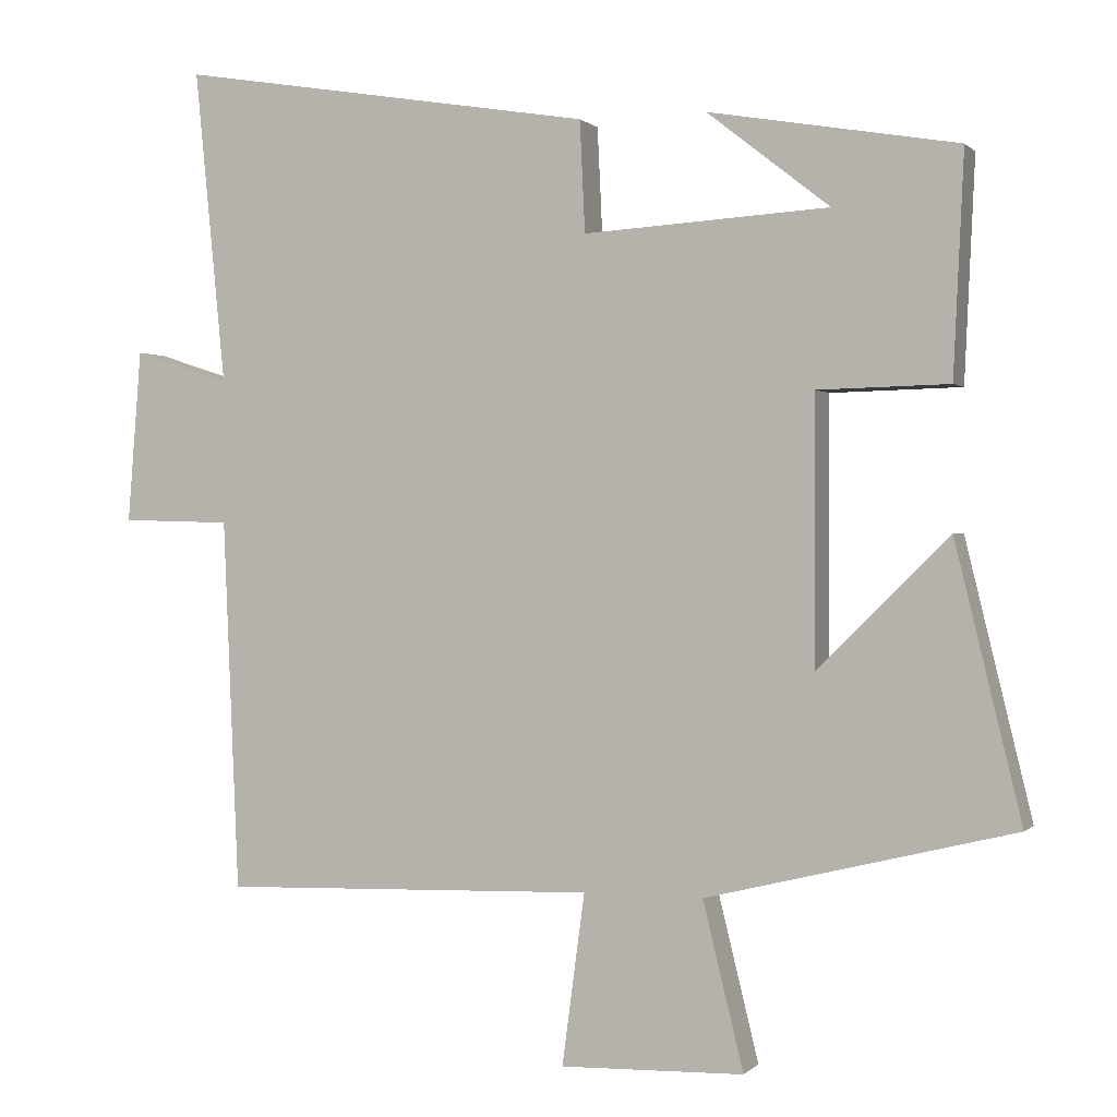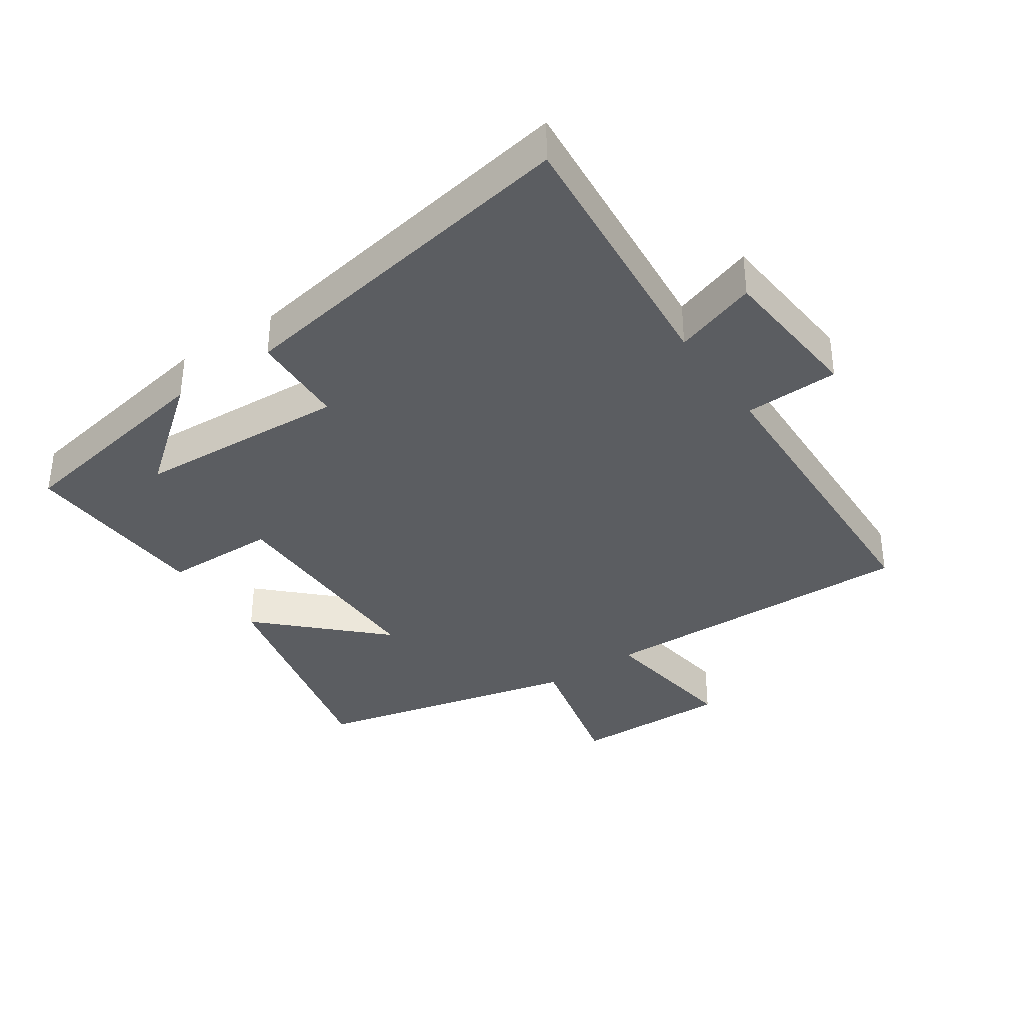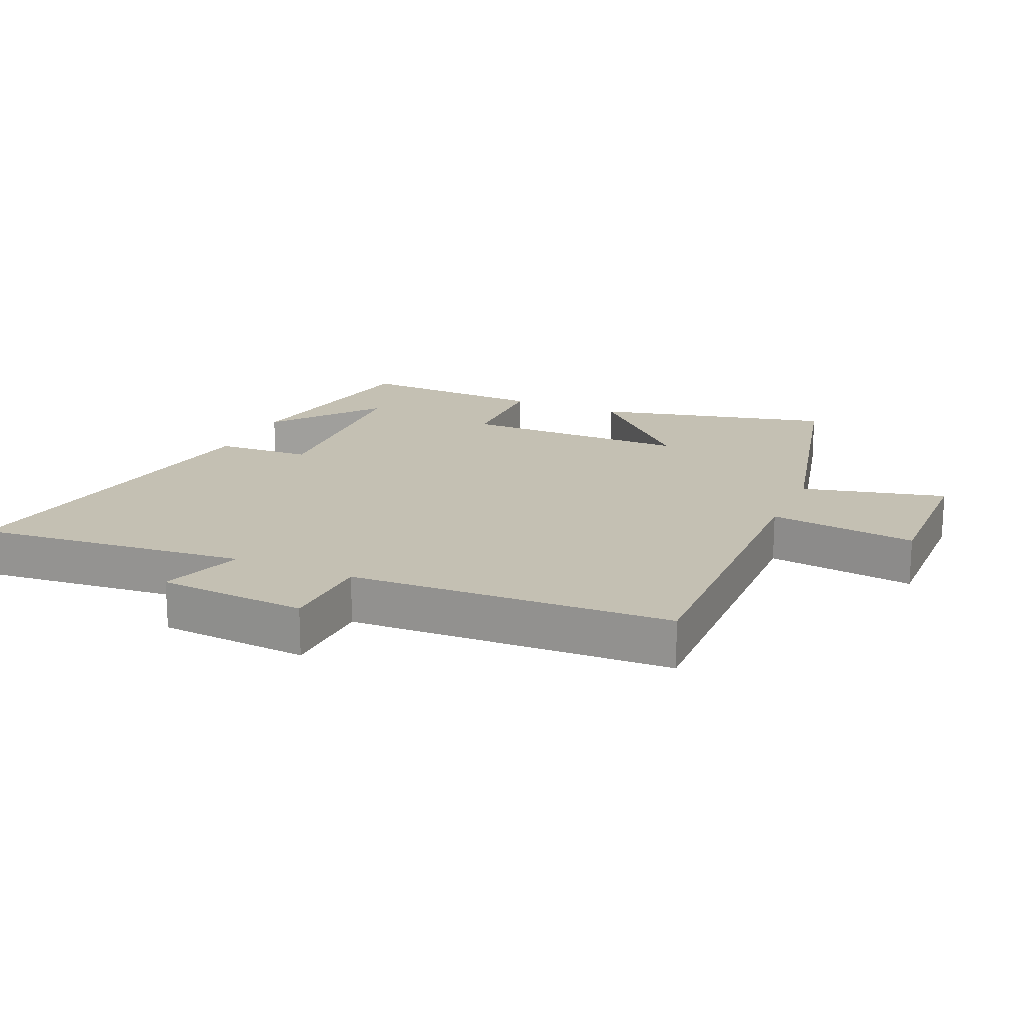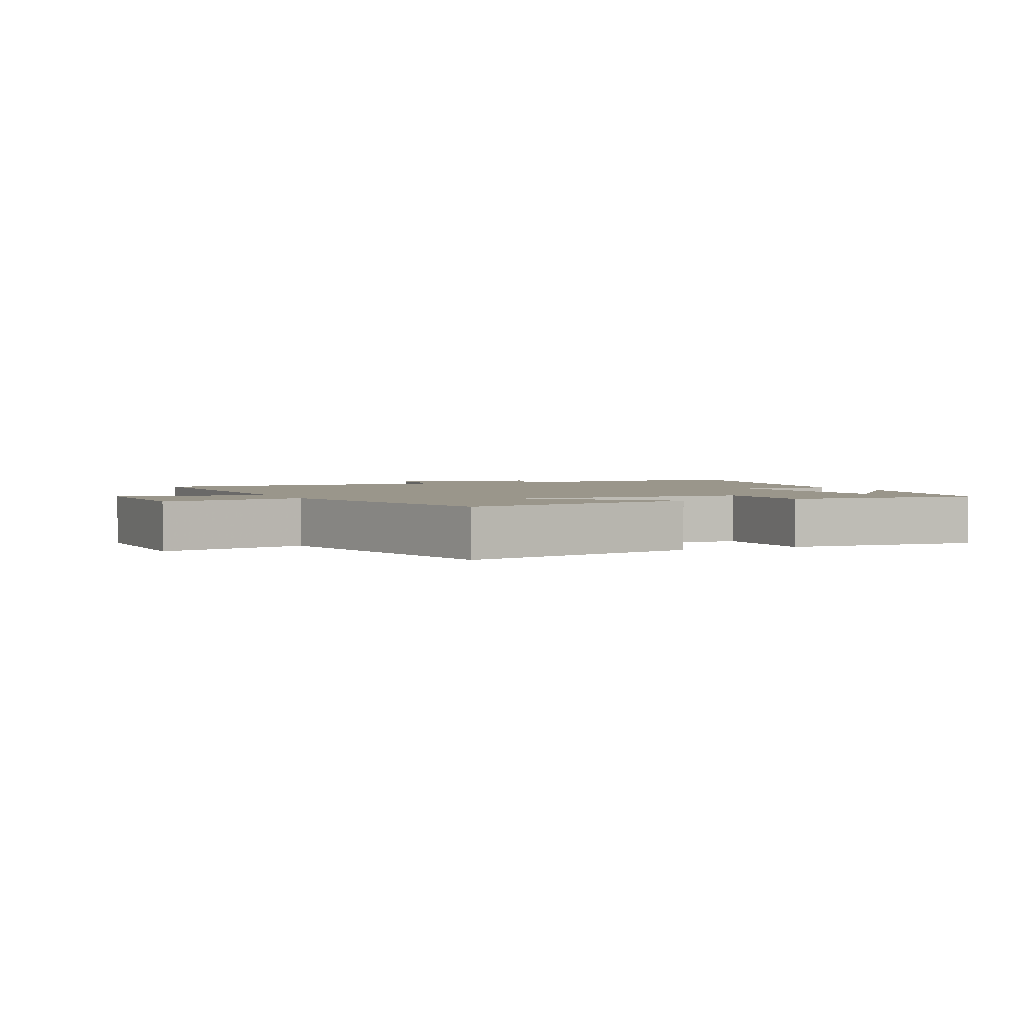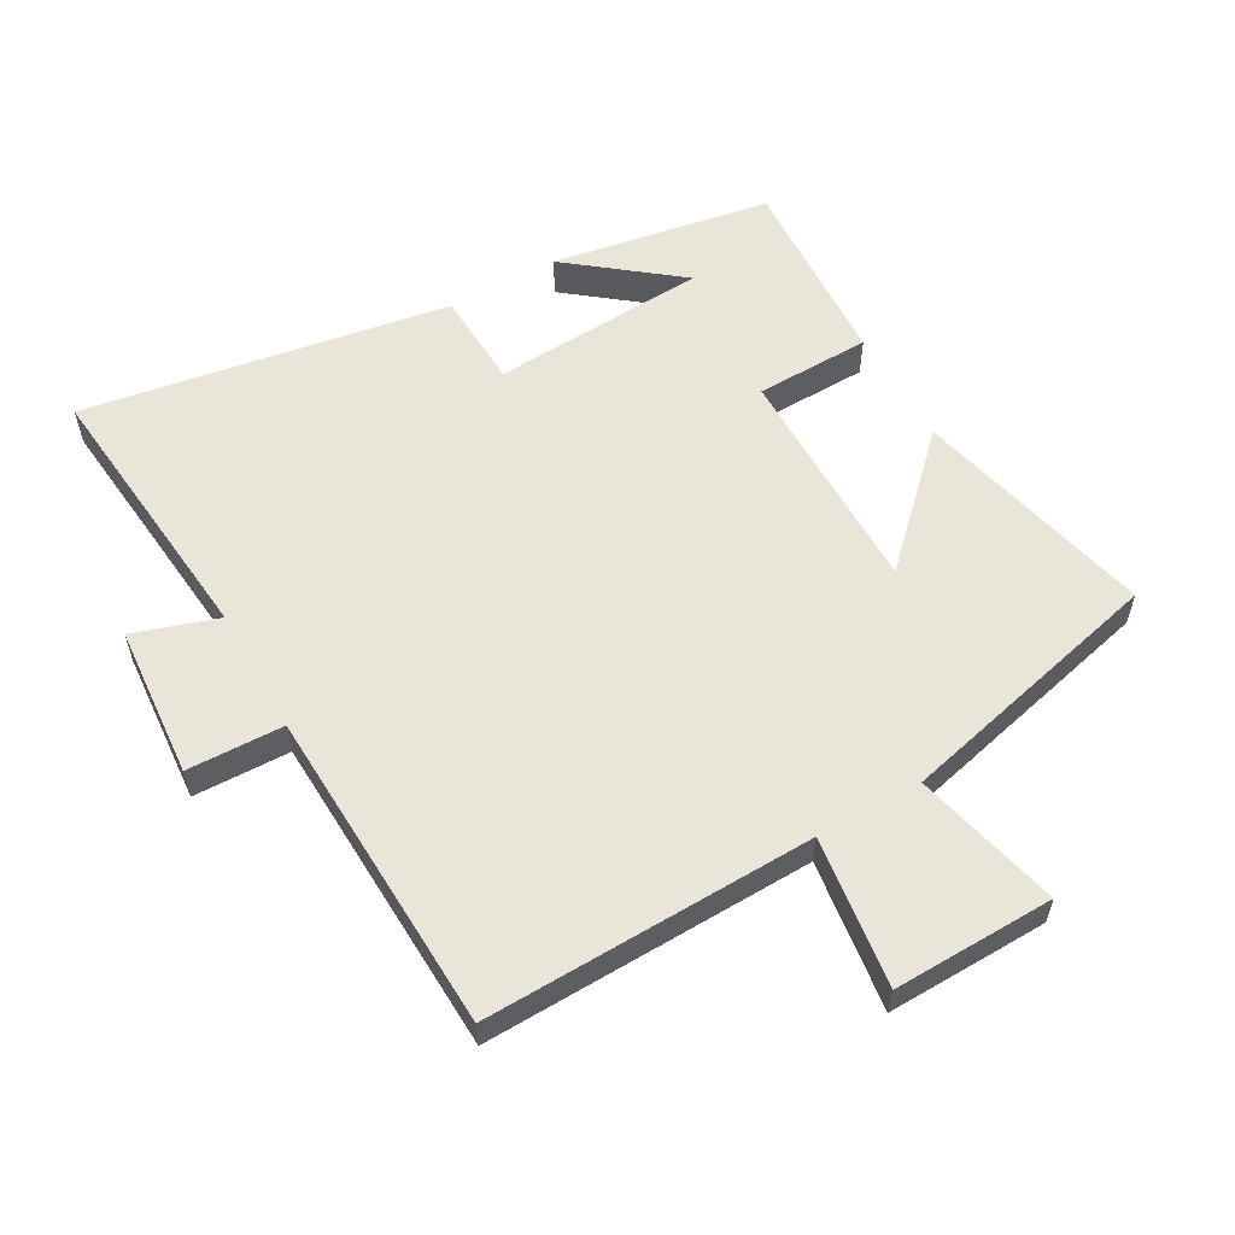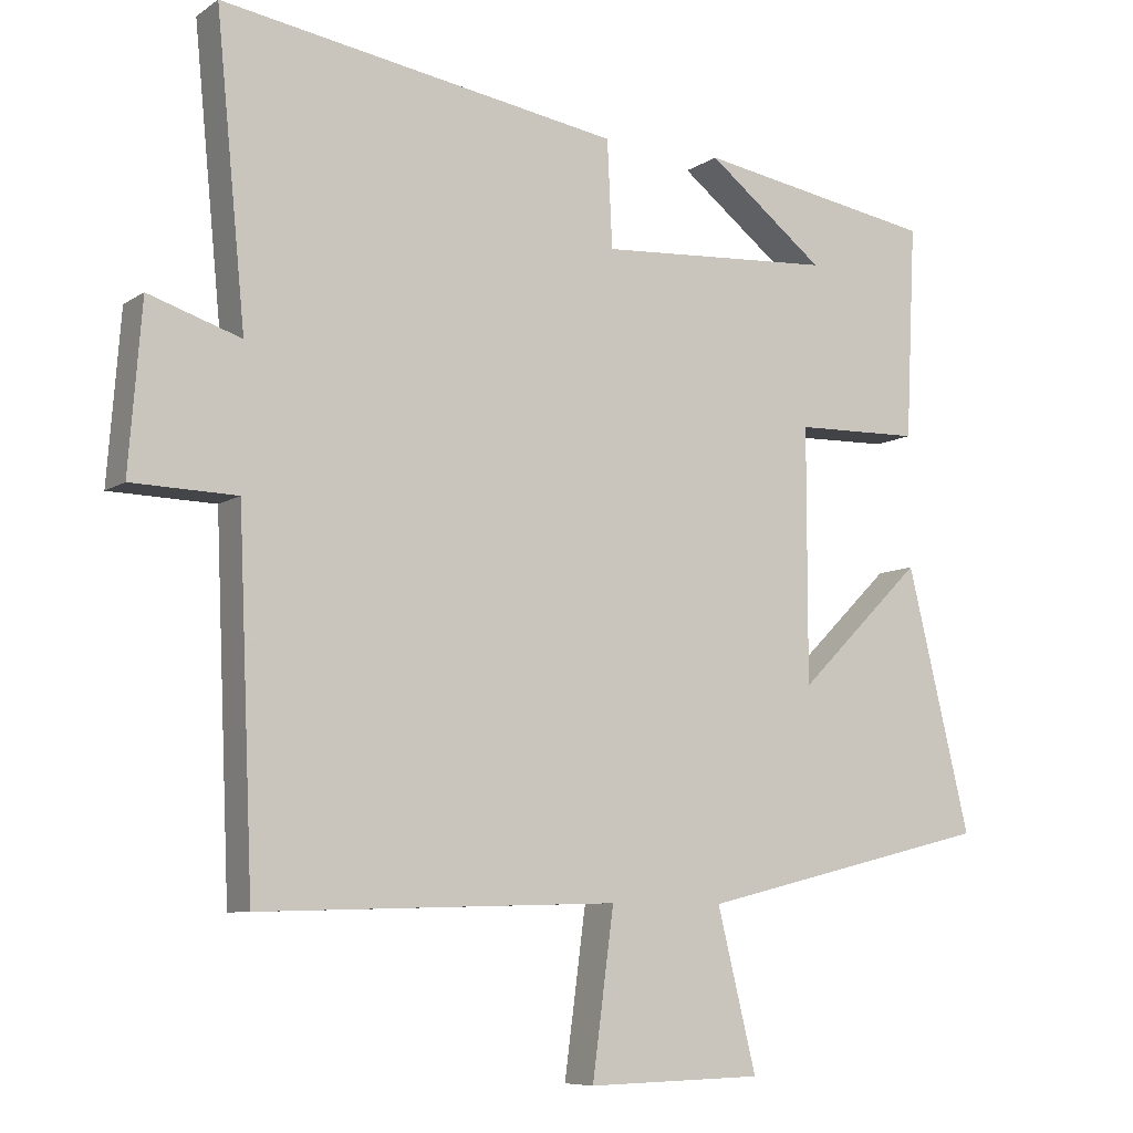
<metadata>
{"format":"obj","ext":"obj","renderer":"f3d","projection":"perspective","resolution":1024,"background":"white","views":[{"elev":0.3,"azim":-160.1,"up":"+Z"},{"elev":-36.2,"azim":34.7,"up":"+Y"},{"elev":18.0,"azim":113.8,"up":"+Y"},{"elev":2.3,"azim":-113.9,"up":"+Y"},{"elev":57.7,"azim":150.6,"up":"+Y"},{"elev":-8.0,"azim":149.9,"up":"+Z"}]}
</metadata>
<code>
v -0.514 0.07 0.443
v -0.183 0.07 0.5
v -0.346 0.07 0.372
v -0.02 0.07 0.352
v -0.013 0.07 0.5
v 0.541 0.07 0.591
v 0.5 0.07 0.172
v 0.628 0.07 0.214
v 0.646 0.07 -0.016
v 0.5 0.07 -0.02
v 0.479 0.07 -0.514
v -0.019 0.07 -0.5
v 0.011 0.07 -0.727
v -0.233 0.07 -0.721
v -0.179 0.07 -0.5
v -0.588 0.07 -0.4
v -0.5 0.07 -0.036
v -0.326 0.07 -0.208
v -0.326 0.07 0.144
v -0.5 0.07 0.148
v -0.514 0 0.443
v -0.183 0 0.5
v -0.346 0 0.372
v -0.02 0 0.352
v -0.013 0 0.5
v 0.541 0 0.591
v 0.5 0 0.172
v 0.628 0 0.214
v 0.646 0 -0.016
v 0.5 0 -0.02
v 0.479 0 -0.514
v -0.019 0 -0.5
v 0.011 0 -0.727
v -0.233 0 -0.721
v -0.179 0 -0.5
v -0.588 0 -0.4
v -0.5 0 -0.036
v -0.326 0 -0.208
v -0.326 0 0.144
v -0.5 0 0.148
f 19 20 1
f 15 16 17 18
f 15 18 19
f 12 13 14 15
f 12 15 19
f 10 11 12 19
f 7 8 9 10
f 7 10 19
f 4 5 6 7
f 3 4 7 19
f 1 2 3
f 1 3 19
f 21 40 39
f 38 37 36 35
f 39 38 35
f 35 34 33 32
f 39 35 32
f 39 32 31 30
f 30 29 28 27
f 39 30 27
f 27 26 25 24
f 39 27 24 23
f 23 22 21
f 39 23 21
f 1 21 22 2
f 2 22 23 3
f 3 23 24 4
f 4 24 25 5
f 5 25 26 6
f 6 26 27 7
f 7 27 28 8
f 8 28 29 9
f 9 29 30 10
f 10 30 31 11
f 11 31 32 12
f 12 32 33 13
f 13 33 34 14
f 14 34 35 15
f 15 35 36 16
f 16 36 37 17
f 17 37 38 18
f 18 38 39 19
f 19 39 40 20
f 20 40 21 1

</code>
